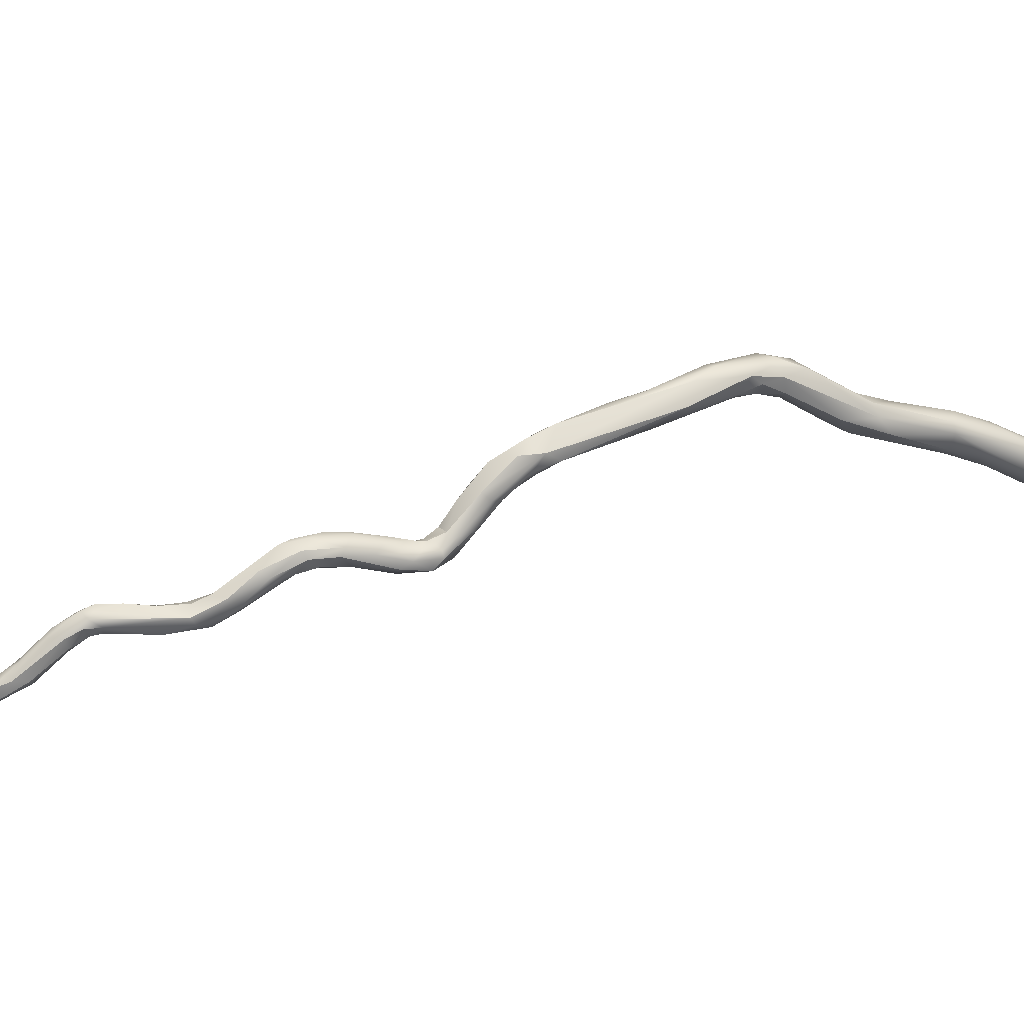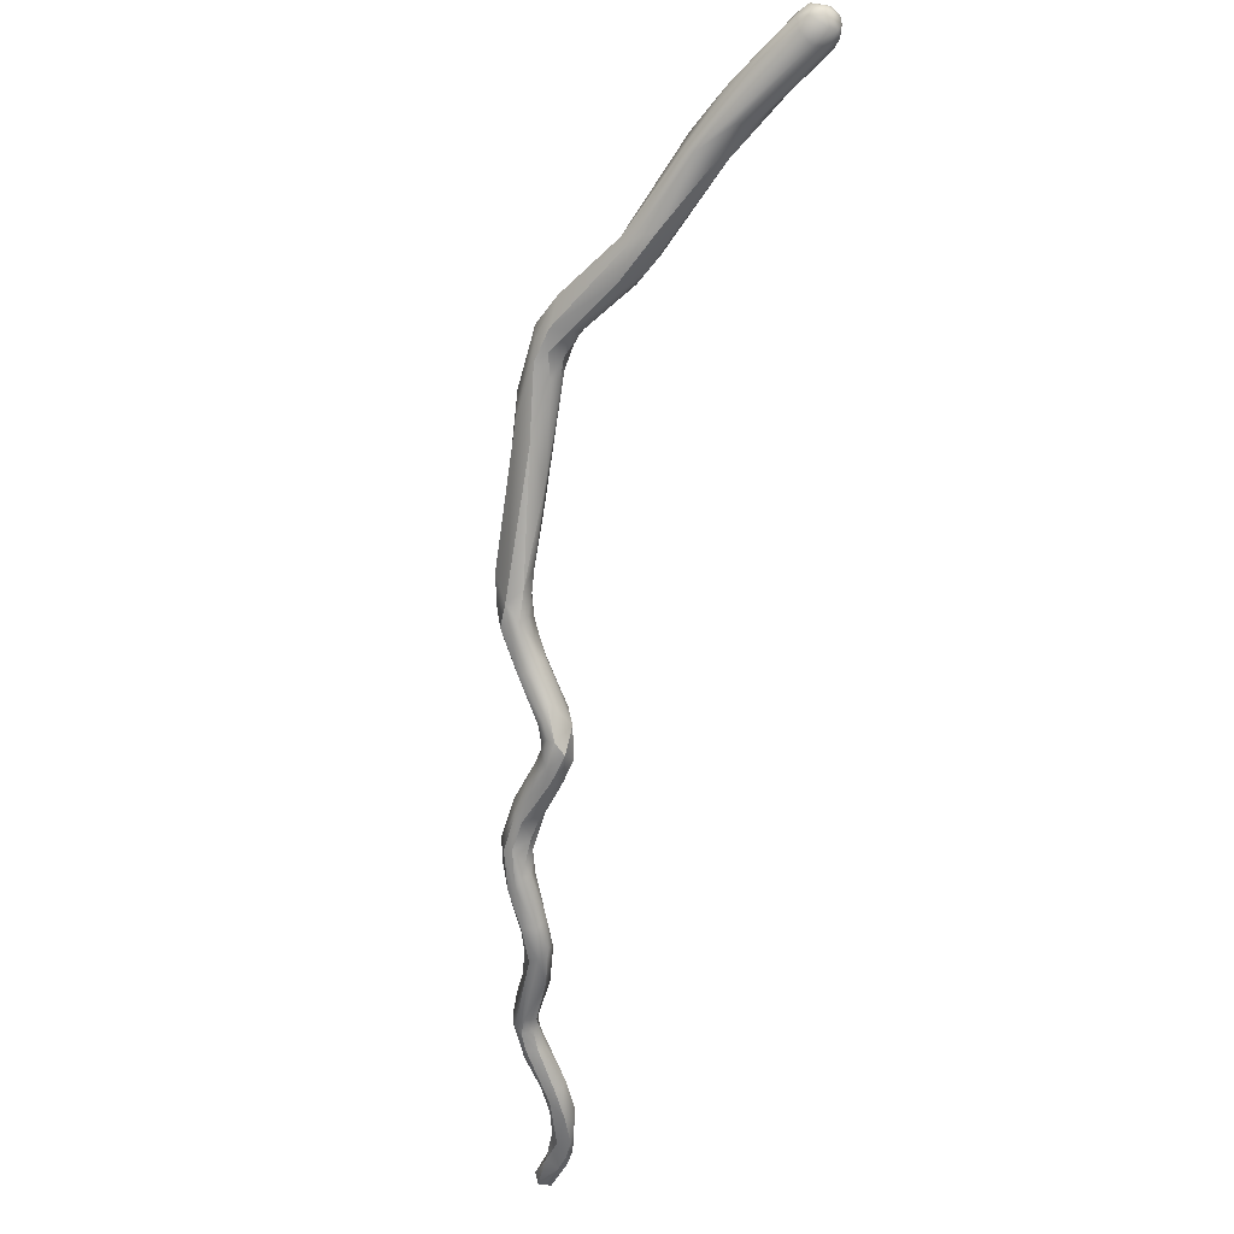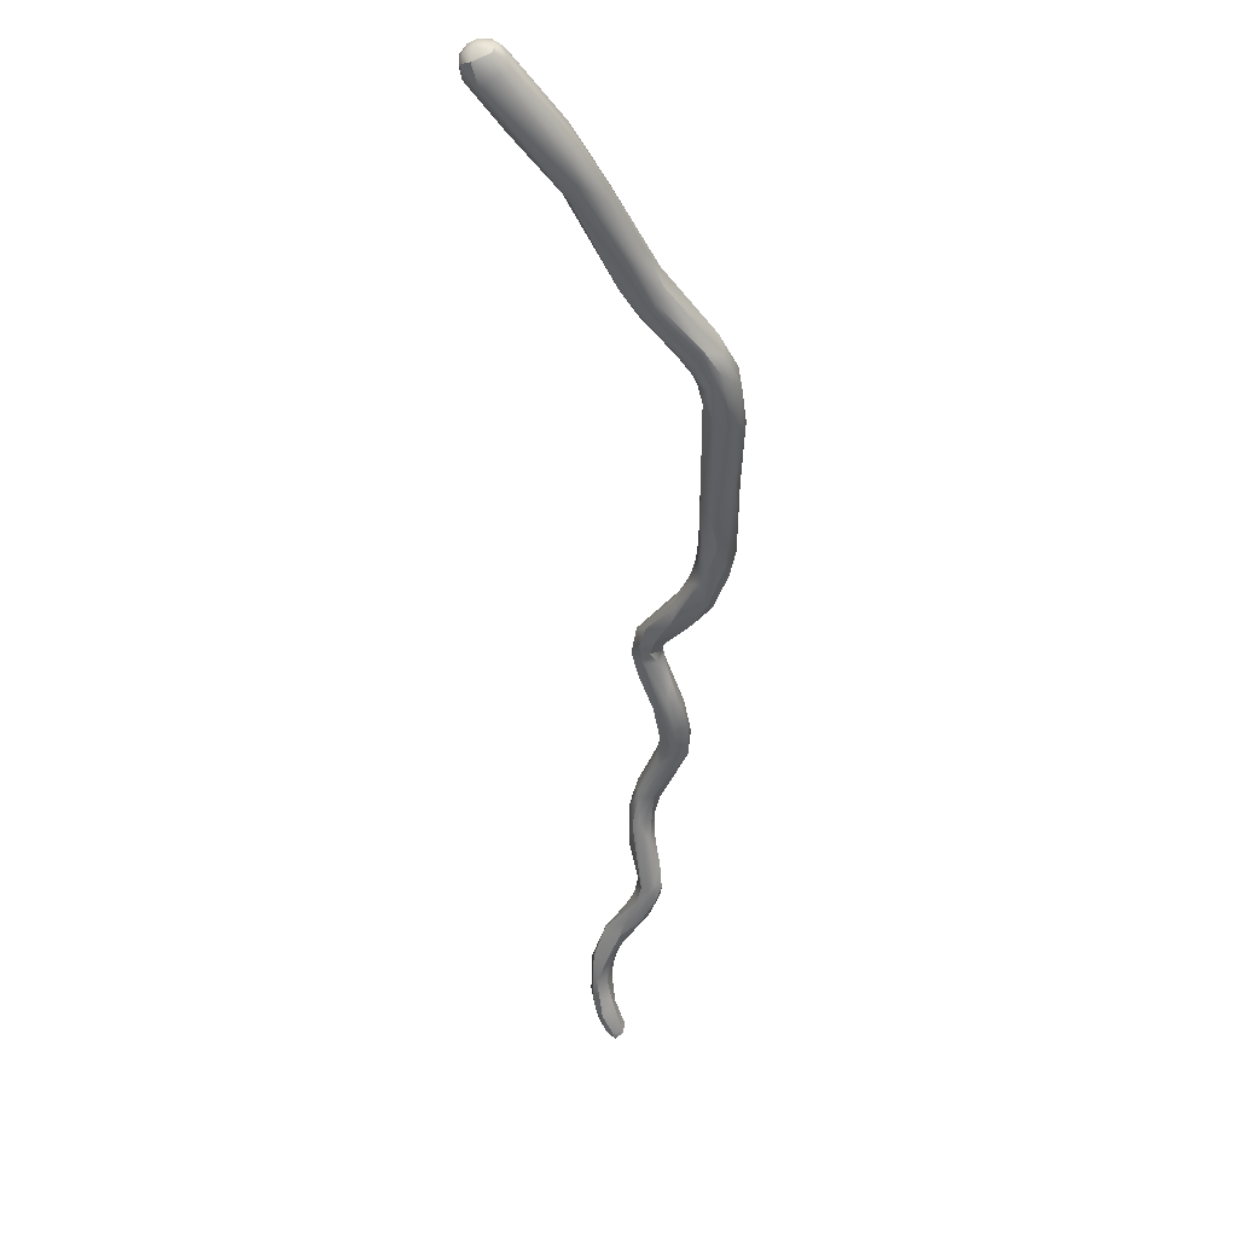
<metadata>
{"format":"obj","ext":"obj","renderer":"f3d","projection":"perspective","resolution":1024,"background":"white","views":[{"elev":11.5,"azim":108.5,"up":"+Z"},{"elev":56.2,"azim":122.1,"up":"+Y"},{"elev":4.7,"azim":-69.8,"up":"+Y"}]}
</metadata>
<code>
v 59 -93.25 1215
v 58.97 -93.05 1215
v 58.76 -92.76 1215
v 58.89 -92.58 1215
v 58.89 -92.78 1214
v 58.89 -92.57 1215
v 58.89 -92.44 1215
v 59.16 -93.04 1214
v 59.17 -92.87 1215
v 59.09 -92.58 1214
v 59.08 -92.39 1215
v 59.18 -92.65 1215
v 59.08 -92.36 1215
v 59.09 -92.29 1215
v 60.77 -94.94 1216
v 60.08 -93.97 1215
v 60.36 -93.19 1216
v 60.45 -94.32 1216
v 60.58 -94.07 1216
v 60.61 -93.71 1216
v 59.38 -93.04 1214
v 59.28 -92.77 1214
v 59.3 -92.57 1214
v 59.27 -92.38 1215
v 59.28 -92.26 1215
v 59.28 -92.26 1215
v 59.32 -92.42 1215
v 59.56 -92.82 1214
v 59.54 -92.44 1215
v 59.48 -92.38 1215
v 59.47 -92.3 1215
v 59.81 -92.71 1215
v 59.75 -92.51 1215
v 62.41 -96.53 1217
v 62.4 -96.32 1217
v 61.48 -94.97 1216
v 61.75 -94.84 1216
v 61.03 -95.22 1216
v 61.32 -95.19 1217
v 61.33 -94.8 1217
v 61.9 -94.67 1216
v 61.87 -94.75 1216
v 60.96 -94.26 1215
v 61.25 -94.15 1216
v 63.88 -98.16 1217
v 63.96 -98.33 1218
v 63.91 -98.13 1218
v 63.07 -97.18 1217
v 62.98 -96.87 1216
v 63.15 -96.84 1217
v 63.3 -97.45 1217
v 63.52 -97.4 1216
v 63.44 -96.91 1216
v 63.36 -96.39 1217
v 63.97 -96.99 1217
v 62.61 -96.12 1217
v 63.1 -95.96 1216
v 63.42 -96.21 1217
v 65 -99.51 1218
v 65.14 -99.59 1218
v 64.07 -98.15 1217
v 64.47 -98.56 1217
v 64.68 -98.77 1217
v 64.61 -98.32 1217
v 64.82 -98.13 1217
v 65.08 -99.17 1217
v 65.07 -98.76 1217
v 65.34 -99.21 1217
v 64.3 -98.59 1218
v 64.31 -98.75 1218
v 64.26 -98.54 1217
v 64.27 -98.15 1218
v 64.52 -98.93 1218
v 64.9 -98.81 1218
v 64.89 -98.39 1218
v 65 -98.12 1218
v 65.19 -98.43 1218
v 65.29 -98.57 1218
v 65.54 -99.03 1217
v 65.53 -98.77 1218
v 64.43 -97.72 1218
v 66.66 -99.97 1217
v 66.84 -100.7 1217
v 65.72 -99.8 1218
v 65.84 -99.53 1218
v 66.38 -99.88 1218
v 66.56 -100.9 1218
v 67.02 -100.9 1218
v 68.27 -102.9 1216
v 68.28 -102.8 1216
v 68.28 -102.8 1217
v 68.52 -103.2 1216
v 68.74 -103.2 1216
v 68.67 -103 1216
v 67.15 -101.8 1217
v 67.17 -101.5 1217
v 67.5 -101.6 1217
v 67.7 -102.3 1217
v 67.86 -102.3 1216
v 68.04 -102.1 1216
v 68.48 -102.6 1216
v 68.48 -102.4 1217
v 68.58 -102.3 1216
v 69.87 -104.3 1214
v 70.27 -105 1214
v 69.52 -104.3 1214
v 69.82 -104.8 1214
v 69.67 -104.7 1215
v 69.68 -104.3 1215
v 70.12 -105.2 1214
v 69.98 -105 1214
v 69.88 -104.7 1215
v 70.3 -105.2 1214
v 70.28 -104.9 1215
v 70.42 -104.8 1215
v 70.26 -104.4 1215
v 68.97 -103.8 1215
v 69.13 -104.1 1215
v 69.11 -103.6 1215
v 69.06 -103.2 1216
v 69.3 -104.2 1216
v 69.31 -103.4 1215
v 69.76 -103.8 1216
v 69.66 -103.5 1215
v 69.88 -103.8 1215
v 70.24 -104.1 1215
v 68.88 -103.7 1216
v 68.88 -103 1217
v 68.86 -102.8 1216
v 69.1 -102.8 1216
v 68.98 -102.5 1216
v 69.28 -103.8 1216
v 69.27 -103.1 1216
v 71.88 -107.8 1214
v 71.92 -107.6 1214
v 71.9 -107.6 1215
v 71.08 -106.4 1214
v 71.28 -106.2 1214
v 71.68 -107.2 1214
v 71.68 -106.8 1214
v 70.7 -106.2 1214
v 70.71 -106.1 1215
v 71.21 -106.9 1215
v 71.08 -106.4 1215
v 71.27 -107 1214
v 71.27 -106.2 1215
v 71.48 -107.3 1214
v 71.61 -107.4 1215
v 71.48 -106.8 1215
v 71.58 -106.2 1215
v 71.64 -106.3 1214
v 71.86 -107.3 1215
v 71.85 -106.9 1215
v 70.49 -105.6 1214
v 70.49 -104.6 1214
v 70.69 -105.4 1214
v 70.94 -105.2 1214
v 70.48 -105 1215
v 70.48 -104.6 1215
v 70.45 -104.4 1214
v 70.48 -104.4 1214
v 70.69 -105.6 1215
v 70.71 -105.2 1215
v 70.67 -104.8 1214
v 70.96 -105.2 1214
v 70.86 -104.9 1214
v 71.09 -105.6 1215
v 71.26 -105.6 1214
v 73.45 -111.3 1213
v 73.36 -111.2 1213
v 73.55 -111.6 1213
v 73.44 -111 1213
v 73.67 -111 1213
v 72.7 -109.5 1213
v 72.71 -109.5 1213
v 72.88 -109.4 1213
v 73.09 -110 1213
v 73.09 -110 1213
v 73.08 -109.2 1213
v 73.28 -109.9 1213
v 73.27 -109.8 1213
v 73.28 -109.1 1213
v 73.48 -110.6 1213
v 72.39 -108.7 1213
v 72.43 -108.7 1214
v 72.48 -108.3 1213
v 72.55 -107.6 1214
v 72.7 -109 1213
v 72.88 -108.8 1213
v 72.88 -108.8 1214
v 72.84 -108.3 1213
v 72.96 -108.4 1214
v 73.18 -109 1213
v 72.08 -107.6 1215
v 72.58 -107.8 1214
v 72.1 -107.4 1214
v 72.08 -107.2 1214
v 72.34 -107.4 1214
v 72.06 -106.9 1214
v 72.11 -107 1215
v 74.48 -113.9 1211
v 74.68 -114.4 1211
v 74.67 -114.2 1211
v 74.68 -114 1212
v 74.88 -114.9 1211
v 74.89 -114.7 1212
v 74.88 -114.6 1211
v 74.9 -114.4 1212
v 74.87 -114.1 1211
v 75.15 -115.3 1211
v 75.09 -115.3 1212
v 75.08 -115 1211
v 75.08 -114.6 1211
v 75.07 -114.2 1211
v 73.96 -112.6 1212
v 74.25 -113.2 1212
v 74.08 -112.4 1212
v 74.28 -113.2 1211
v 74.26 -112.7 1212
v 74.28 -112.4 1212
v 74.48 -113.5 1212
v 74.5 -113.2 1211
v 74.48 -113 1212
v 74.47 -112.6 1212
v 74.46 -112.3 1212
v 74.67 -113.4 1212
v 74.69 -113 1211
v 74.73 -113 1212
v 74.66 -112.7 1212
v 74.87 -113.7 1211
v 74.88 -113.8 1212
v 75.05 -113.7 1211
v 73.78 -112.1 1212
v 73.89 -111.7 1212
v 74.09 -111.6 1212
v 73.7 -111.6 1213
v 73.68 -111.4 1213
v 73.68 -111.2 1213
v 73.88 -112.1 1213
v 73.89 -111.4 1213
v 73.88 -111.2 1213
v 74.02 -111.1 1213
v 73.84 -111.1 1213
v 73.9 -110.9 1213
v 74.08 -112 1213
v 74.23 -111.6 1213
v 74.07 -111.2 1213
v 74.27 -112 1213
v 75.28 -115.6 1212
v 75.28 -115.4 1212
v 75.28 -114.6 1211
v 75.28 -114.5 1212
v 75.48 -115.4 1211
v 75.63 -115.4 1212
v 75.56 -115.2 1211
v 75.62 -115.2 1212
v 75.48 -115.2 1212
v 59 -93.25 1215
v 58.76 -92.76 1215
v 58.76 -92.76 1215
v 58.89 -92.58 1215
v 58.89 -92.78 1214
v 61.48 -94.97 1216
v 61.03 -95.22 1216
v 63.91 -98.13 1218
v 62.98 -96.87 1216
v 63.15 -96.84 1217
v 63.36 -96.39 1217
v 63.97 -96.99 1217
v 63.1 -95.96 1216
v 65 -99.51 1218
v 64.82 -98.13 1217
v 65.08 -99.17 1217
v 65.07 -98.76 1217
v 65 -98.12 1218
v 65.29 -98.57 1218
v 65.53 -98.77 1218
v 64.43 -97.72 1218
v 66.66 -99.97 1217
v 66.66 -99.97 1217
v 68.28 -102.8 1217
v 67.15 -101.8 1217
v 67.7 -102.3 1217
v 68.48 -102.4 1217
v 68.58 -102.3 1216
v 68.58 -102.3 1216
v 69.87 -104.3 1214
v 70.27 -105 1214
v 70.27 -105 1214
v 69.52 -104.3 1214
v 69.82 -104.8 1214
v 69.67 -104.7 1215
v 69.68 -104.3 1215
v 70.12 -105.2 1214
v 69.98 -105 1214
v 69.98 -105 1214
v 69.88 -104.7 1215
v 69.88 -104.7 1215
v 69.88 -104.7 1215
v 70.28 -104.9 1215
v 70.42 -104.8 1215
v 70.26 -104.4 1215
v 70.26 -104.4 1215
v 69.13 -104.1 1215
v 69.3 -104.2 1216
v 69.76 -103.8 1216
v 68.88 -103.7 1216
v 68.88 -103 1217
v 68.98 -102.5 1216
v 69.28 -103.8 1216
v 69.27 -103.1 1216
v 71.08 -106.4 1214
v 71.68 -107.2 1214
v 71.68 -106.8 1214
v 70.7 -106.2 1214
v 71.08 -106.4 1215
v 71.27 -107 1214
v 71.48 -107.3 1214
v 71.48 -106.8 1215
v 71.64 -106.3 1214
v 71.86 -107.3 1215
v 70.49 -105.6 1214
v 70.49 -104.6 1214
v 70.49 -104.6 1214
v 70.94 -105.2 1214
v 70.48 -105 1215
v 70.45 -104.4 1214
v 70.69 -105.6 1215
v 73.36 -111.2 1213
v 73.55 -111.6 1213
v 73.67 -111 1213
v 72.71 -109.5 1213
v 72.88 -109.4 1213
v 73.08 -109.2 1213
v 73.28 -109.9 1213
v 73.27 -109.8 1213
v 73.28 -109.1 1213
v 73.48 -110.6 1213
v 72.43 -108.7 1214
v 72.43 -108.7 1214
v 72.88 -108.8 1214
v 72.96 -108.4 1214
v 72.08 -107.6 1215
v 72.58 -107.8 1214
v 72.06 -106.9 1214
v 72.11 -107 1215
v 74.48 -113.9 1211
v 74.68 -114.4 1211
v 74.67 -114.2 1211
v 74.68 -114 1212
v 74.88 -114.9 1211
v 74.88 -114.6 1211
v 74.9 -114.4 1212
v 75.09 -115.3 1212
v 75.08 -114.6 1211
v 75.07 -114.2 1211
v 73.96 -112.6 1212
v 73.96 -112.6 1212
v 74.25 -113.2 1212
v 74.08 -112.4 1212
v 74.28 -113.2 1211
v 74.46 -112.3 1212
v 74.69 -113 1211
v 74.73 -113 1212
v 74.66 -112.7 1212
v 74.87 -113.7 1211
v 74.88 -113.8 1212
v 75.05 -113.7 1211
v 74.09 -111.6 1212
v 73.7 -111.6 1213
v 73.68 -111.4 1213
v 73.68 -111.2 1213
v 73.68 -111.2 1213
v 73.88 -112.1 1213
v 73.89 -111.4 1213
v 74.23 -111.6 1213
v 74.07 -111.2 1213
v 75.28 -115.6 1212
v 75.28 -115.6 1212
v 75.28 -115.6 1212
v 75.28 -115.6 1212
v 75.28 -115.4 1212
v 75.28 -115.4 1212
v 75.28 -114.6 1211
v 75.28 -114.5 1212
v 75.28 -114.5 1212
v 75.28 -114.5 1212
v 75.48 -115.4 1211
v 75.48 -115.4 1211
v 75.63 -115.4 1212
v 75.63 -115.4 1212
v 75.63 -115.4 1212
v 75.62 -115.2 1212
v 75.48 -115.2 1212
v 75.48 -115.2 1212
g grp1
f 1 15 2
f 258 8 38
f 15 1 264
f 15 18 2
f 3 5 258
f 1 2 259
f 6 262 260
f 260 7 6
f 2 4 259
f 9 12 4
f 2 9 4
f 13 6 7
f 7 260 261
f 8 262 10
f 258 5 8
f 2 18 9
f 262 6 10
f 6 13 10
f 11 4 12
f 13 7 14
f 7 261 11
f 14 7 11
f 21 8 22
f 22 8 10
f 19 9 18
f 10 23 22
f 19 12 9
f 23 10 24
f 10 13 24
f 11 12 27
f 25 24 13
f 13 14 25
f 25 14 26
f 14 11 26
f 11 27 26
f 8 16 38
f 16 8 21
f 43 21 28
f 32 43 28
f 36 38 16
f 43 32 44
f 17 29 20
f 21 43 16
f 17 42 41
f 42 17 20
f 19 18 40
f 20 12 19
f 24 30 23
f 29 27 20
f 20 27 12
f 30 24 25
f 30 25 31
f 25 26 31
f 29 31 26
f 29 26 27
f 21 22 28
f 28 22 23
f 30 32 23
f 33 32 30
f 31 33 30
f 33 31 29
f 23 32 28
f 33 41 32
f 17 41 33
f 29 17 33
f 44 32 41
f 34 35 15
f 263 16 43
f 263 43 37
f 43 44 37
f 39 18 15
f 39 40 18
f 49 38 36
f 266 34 264
f 34 15 264
f 39 56 40
f 39 15 35
f 39 35 56
f 54 40 56
f 40 54 42
f 41 57 37
f 58 57 41
f 42 58 41
f 268 58 42
f 37 44 41
f 40 20 19
f 40 42 20
f 71 45 61
f 45 51 61
f 61 51 52
f 46 70 47
f 72 50 265
f 266 51 34
f 34 51 48
f 48 35 34
f 35 48 50
f 50 56 35
f 48 51 46
f 51 266 52
f 52 49 53
f 267 54 56
f 46 51 45
f 270 55 53
f 269 57 58
f 52 53 64
f 55 65 53
f 265 50 48
f 46 47 48
f 49 36 53
f 270 53 37
f 37 53 263
f 59 95 60
f 74 60 84
f 61 64 62
f 62 71 61
f 64 61 52
f 63 62 64
f 67 63 64
f 274 64 65
f 67 66 63
f 67 68 66
f 79 68 274
f 70 60 69
f 46 45 71
f 70 69 47
f 69 72 265
f 73 46 71
f 62 73 71
f 70 46 73
f 59 70 73
f 73 62 63
f 74 72 69
f 60 74 69
f 59 60 70
f 273 271 73
f 273 73 63
f 74 75 72
f 72 75 81
f 77 278 75
f 272 76 78
f 74 84 85
f 75 85 77
f 85 75 74
f 274 65 276
f 278 77 275
f 76 80 78
f 77 277 275
f 276 79 274
f 86 277 77
f 86 77 85
f 53 65 64
f 76 272 269
f 58 76 269
f 54 267 81
f 81 267 72
f 268 278 58
f 278 275 58
f 97 88 87
f 102 88 97
f 273 96 271
f 79 83 68
f 68 83 66
f 83 96 66
f 282 271 96
f 79 82 83
f 95 87 60
f 84 60 87
f 84 87 88
f 88 85 84
f 88 86 85
f 86 279 277
f 88 102 86
f 80 79 78
f 79 80 82
f 118 127 92
f 117 304 92
f 117 92 93
f 89 91 98
f 99 89 283
f 99 90 89
f 127 89 92
f 307 128 281
f 127 91 89
f 89 90 92
f 94 90 101
f 92 90 94
f 94 101 129
f 93 94 120
f 92 94 93
f 120 94 129
f 99 283 282
f 282 96 99
f 83 82 103
f 98 87 95
f 87 281 97
f 91 87 98
f 90 99 100
f 100 99 96
f 100 96 83
f 285 100 83
f 102 97 281
f 102 281 128
f 101 90 100
f 285 101 100
f 129 101 285
f 284 308 131
f 131 86 284
f 308 133 131
f 131 279 86
f 105 110 107
f 107 104 105
f 154 141 110
f 105 154 110
f 154 137 141
f 156 322 288
f 156 289 155
f 289 287 155
f 323 104 160
f 108 121 118
f 106 292 304
f 118 121 127
f 305 109 132
f 121 108 112
f 106 291 292
f 305 297 109
f 310 293 123
f 291 111 292
f 112 108 295
f 107 290 104
f 298 116 293
f 290 119 104
f 123 293 116
f 294 111 291
f 294 315 142
f 142 113 294
f 294 113 111
f 296 113 114
f 112 295 300
f 299 114 302
f 162 158 113
f 142 162 113
f 158 114 113
f 114 158 115
f 301 159 303
f 114 115 302
f 159 161 303
f 303 161 126
f 160 104 125
f 117 106 304
f 117 93 119
f 120 119 93
f 130 120 129
f 290 117 119
f 122 119 120
f 130 122 120
f 124 122 130
f 309 124 130
f 125 122 124
f 104 119 122
f 126 306 303
f 125 124 126
f 306 126 124
f 124 309 306
f 104 122 125
f 327 125 126
f 126 161 327
f 308 310 133
f 130 129 285
f 309 130 286
f 280 309 286
f 132 307 305
f 307 132 128
f 309 311 306
f 123 133 310
f 139 135 134
f 135 313 196
f 134 148 147
f 136 152 148
f 185 136 148
f 136 339 194
f 152 136 194
f 145 137 139
f 313 312 138
f 138 312 156
f 138 156 157
f 151 140 138
f 157 151 138
f 318 139 134
f 314 313 138
f 197 196 313
f 199 197 140
f 314 197 313
f 315 143 142
f 315 317 143
f 145 141 137
f 143 144 142
f 149 146 316
f 325 166 168
f 147 148 143
f 317 147 143
f 143 148 319
f 144 143 319
f 150 146 153
f 153 146 149
f 320 325 168
f 150 167 146
f 318 145 139
f 150 320 168
f 167 150 168
f 152 319 148
f 321 153 149
f 343 200 153
f 321 343 153
f 200 150 153
f 199 140 151
f 150 345 320
f 312 322 156
f 324 166 325
f 324 327 166
f 157 156 155
f 144 162 142
f 163 326 328
f 163 164 326
f 164 301 326
f 161 159 164
f 164 159 301
f 166 327 161
f 146 328 316
f 146 163 328
f 165 164 163
f 166 164 165
f 161 164 166
f 167 163 146
f 168 166 165
f 165 167 168
f 163 167 165
f 169 174 170
f 169 172 174
f 171 233 169
f 169 170 171
f 237 234 330
f 169 236 238
f 329 237 330
f 172 169 238
f 173 237 329
f 172 238 183
f 338 372 243
f 184 188 175
f 184 332 174
f 176 340 174
f 177 329 175
f 170 174 332
f 188 177 175
f 190 339 333
f 174 178 176
f 181 177 188
f 188 189 181
f 179 190 333
f 174 172 178
f 180 333 178
f 178 183 180
f 189 193 336
f 334 335 182
f 333 180 179
f 182 192 334
f 173 177 181
f 173 329 177
f 172 183 178
f 338 182 335
f 243 182 338
f 336 193 244
f 244 193 337
f 135 186 184
f 134 184 148
f 134 135 184
f 185 148 184
f 186 135 196
f 184 174 185
f 191 186 196
f 198 191 196
f 186 188 184
f 192 195 341
f 187 191 198
f 342 187 344
f 189 188 186
f 189 186 191
f 191 193 189
f 341 334 192
f 187 342 191
f 193 191 342
f 193 342 337
f 341 195 343
f 339 190 194
f 198 196 197
f 199 198 197
f 199 187 198
f 187 346 344
f 343 195 200
f 346 187 345
f 150 346 345
f 253 249 210
f 210 378 211
f 379 250 354
f 202 201 203
f 348 204 347
f 222 209 349
f 218 222 349
f 361 203 201
f 207 205 202
f 351 206 348
f 349 209 352
f 203 207 202
f 206 208 348
f 204 348 208
f 230 209 222
f 353 231 350
f 212 253 210
f 205 212 210
f 210 211 205
f 351 354 206
f 354 250 206
f 205 207 212
f 212 352 213
f 206 250 208
f 213 352 209
f 355 209 214
f 214 209 230
f 228 367 232
f 213 253 212
f 388 355 251
f 252 231 353
f 214 251 355
f 384 356 368
f 217 215 233
f 357 239 233
f 361 215 217
f 219 374 358
f 201 216 361
f 361 216 215
f 358 359 219
f 359 347 221
f 359 221 223
f 222 218 220
f 218 360 220
f 223 219 359
f 224 219 223
f 347 204 221
f 221 350 226
f 221 226 223
f 223 364 224
f 223 226 364
f 227 222 220
f 225 227 220
f 362 229 363
f 231 226 350
f 363 368 366
f 222 227 230
f 228 232 365
f 228 365 224
f 229 368 363
f 356 366 368
f 231 364 226
f 219 245 374
f 224 245 219
f 233 171 217
f 234 360 330
f 360 234 220
f 235 220 234
f 235 234 241
f 235 225 220
f 229 362 246
f 369 246 362
f 239 236 169
f 233 239 169
f 234 371 241
f 240 373 370
f 372 375 243
f 331 241 371
f 245 370 374
f 370 245 240
f 247 369 241
f 375 242 243
f 241 331 244
f 241 244 247
f 377 244 242
f 248 245 224
f 245 248 375
f 376 242 248
f 248 242 375
f 242 376 377
f 247 246 369
f 365 376 248
f 224 365 248
f 336 244 331
f 242 244 337
f 243 242 182
f 380 254 382
f 381 389 390
f 257 252 353
f 257 353 383
f 367 385 232
f 368 386 384
f 255 391 388
f 391 255 256
f 394 382 254
f 395 392 393
f 251 255 388
f 255 384 256
f 256 384 386
f 395 393 387

</code>
